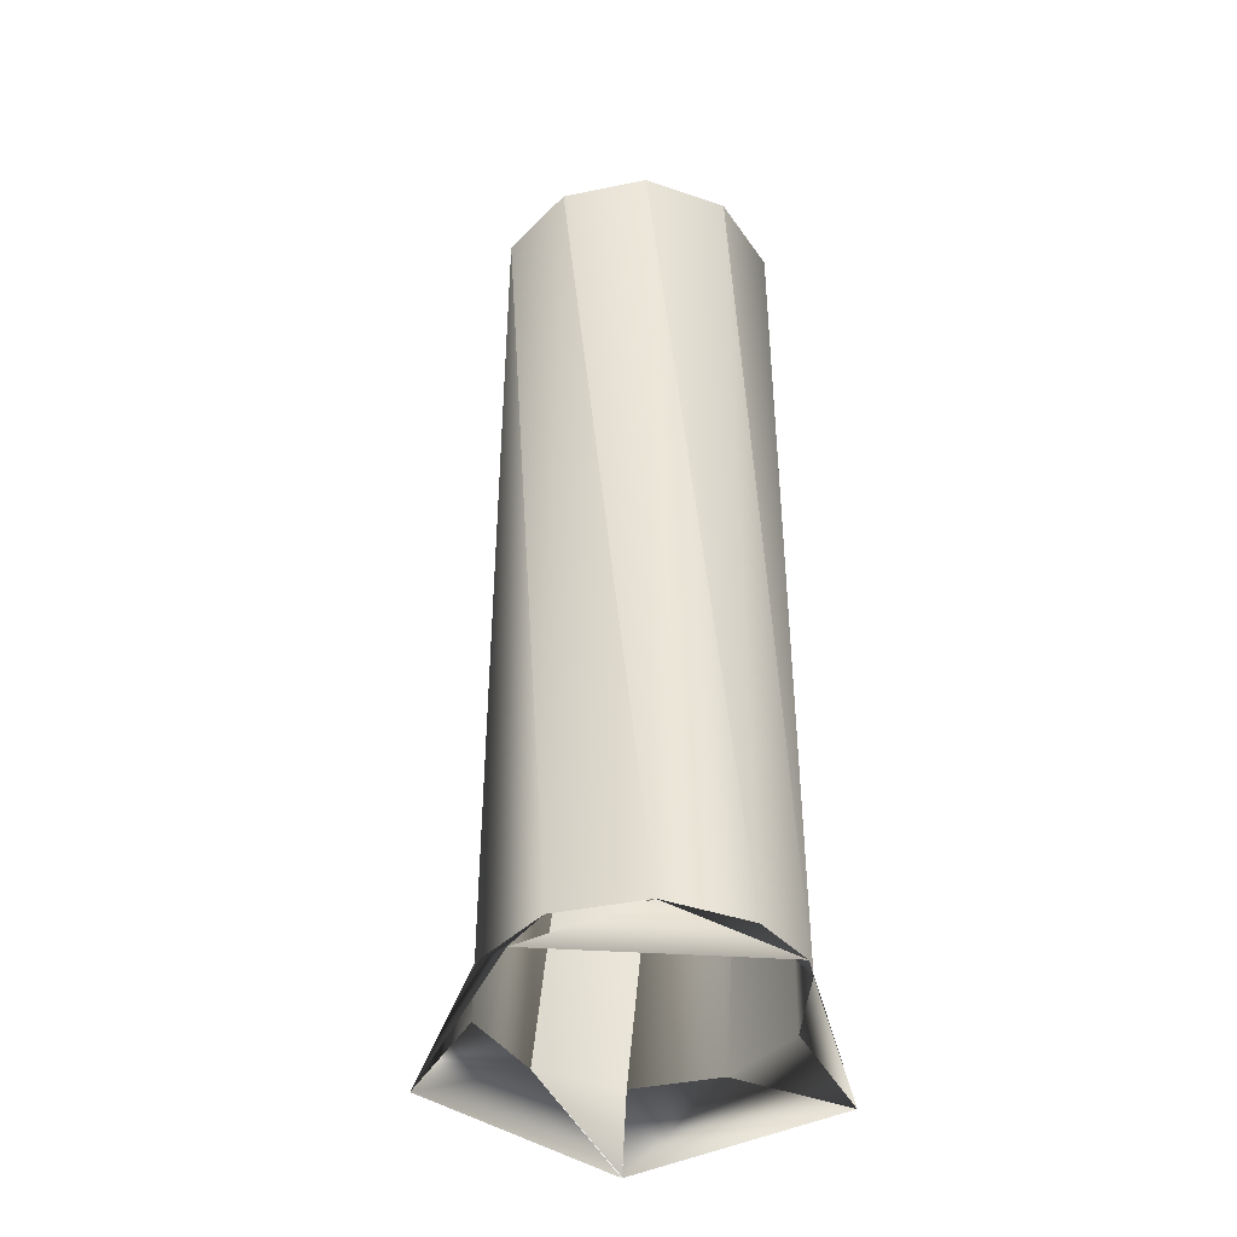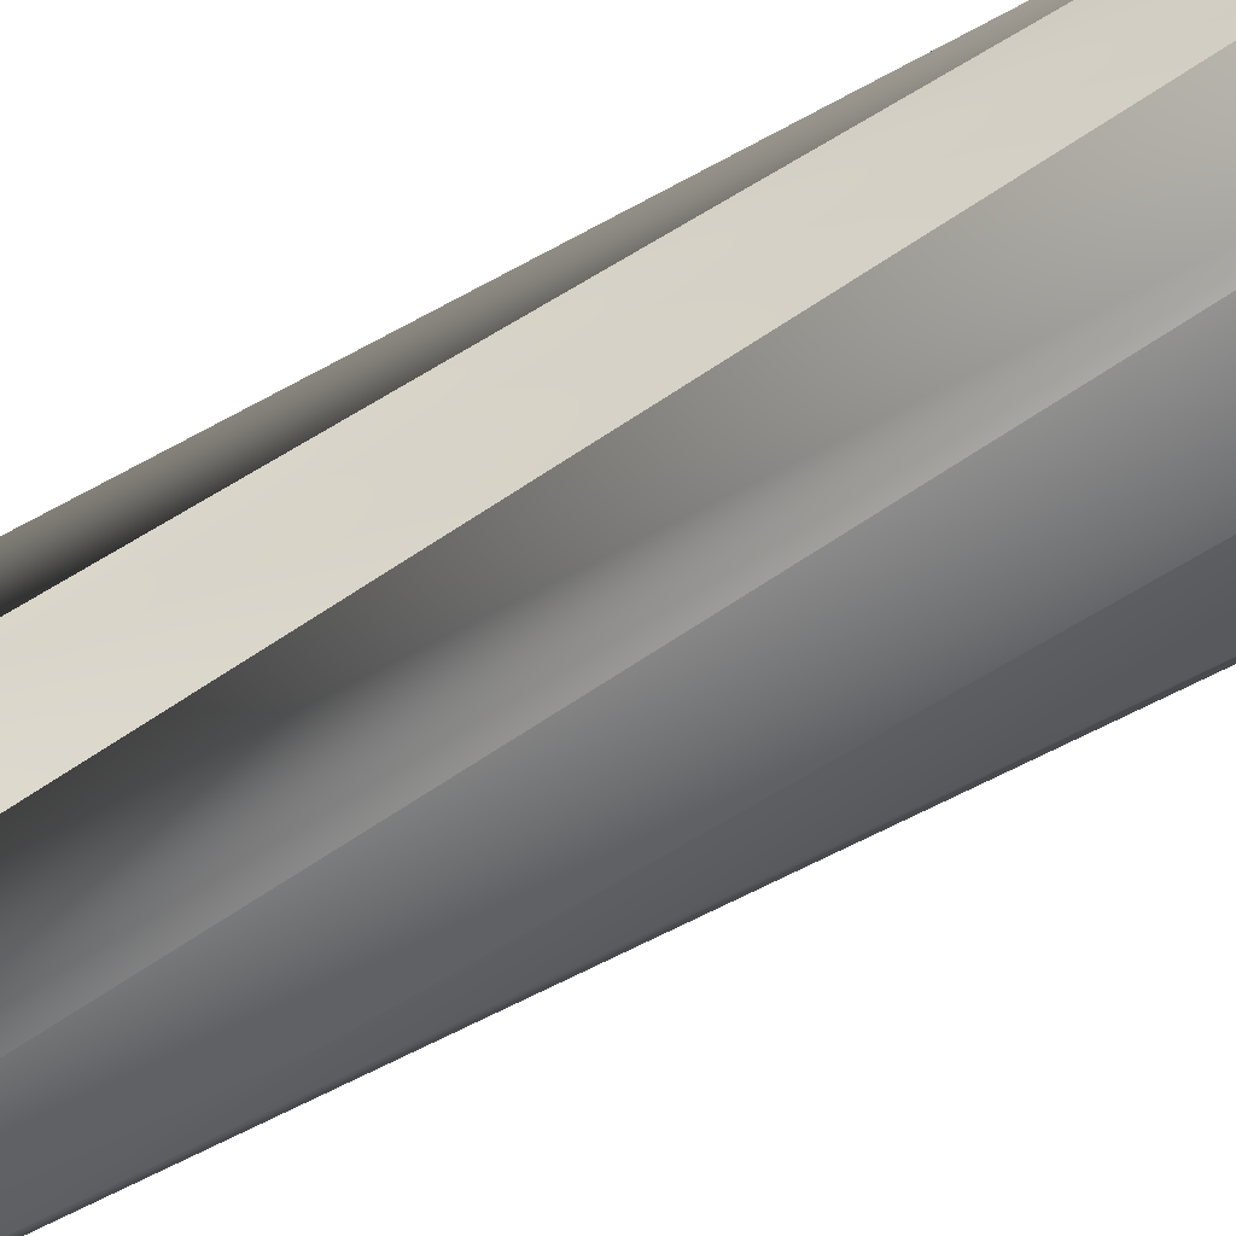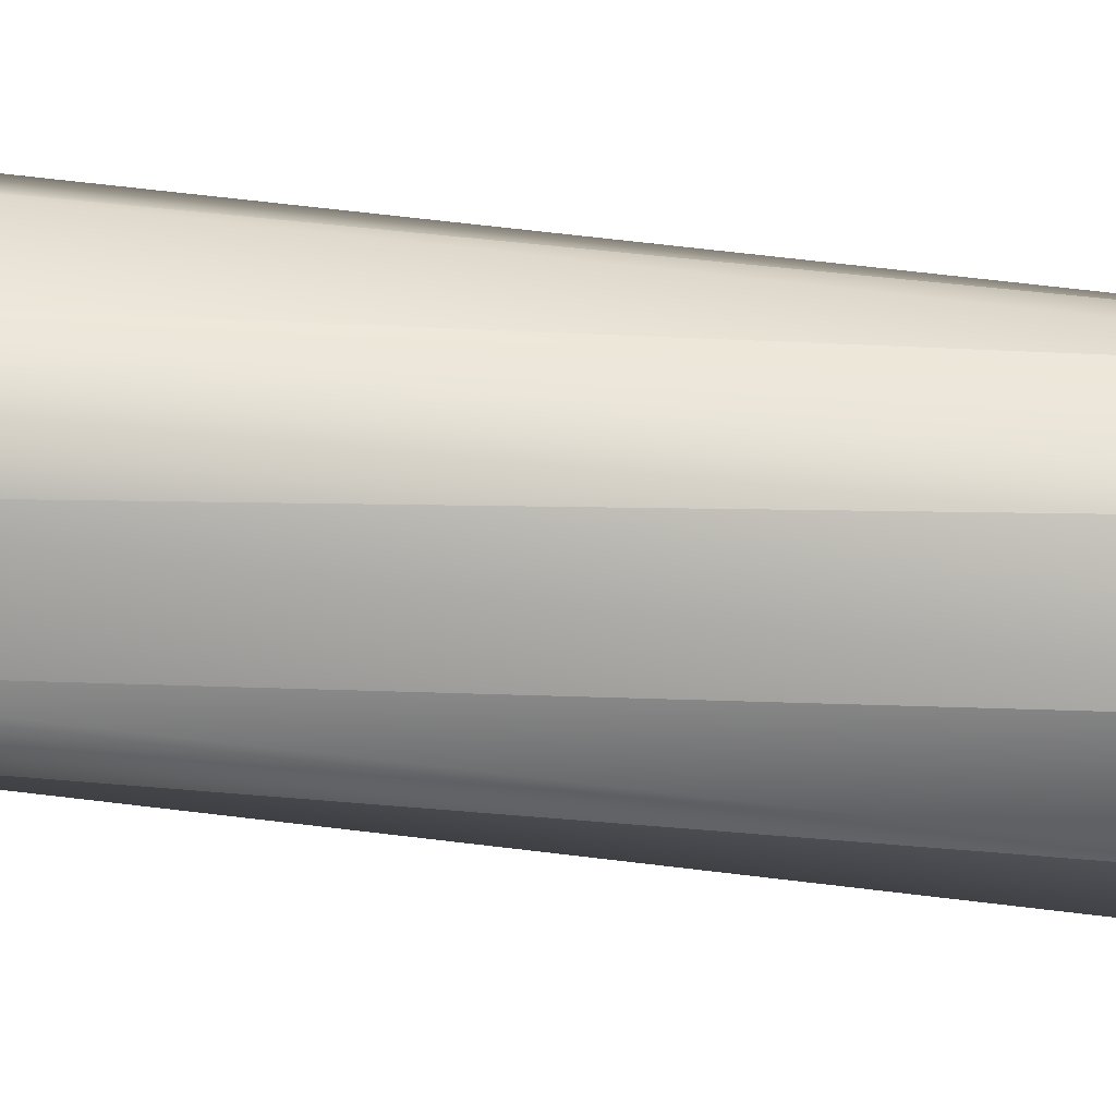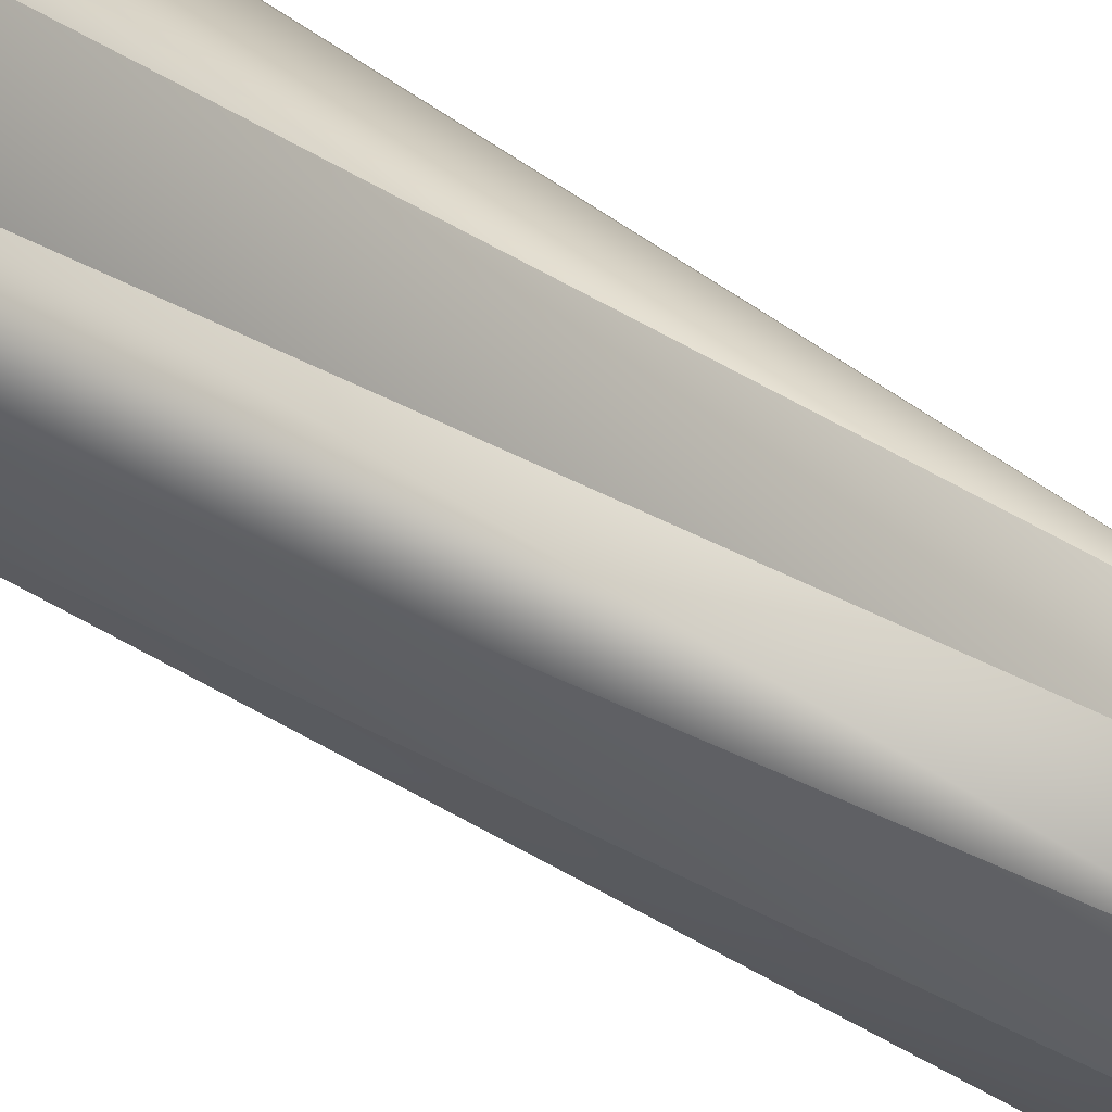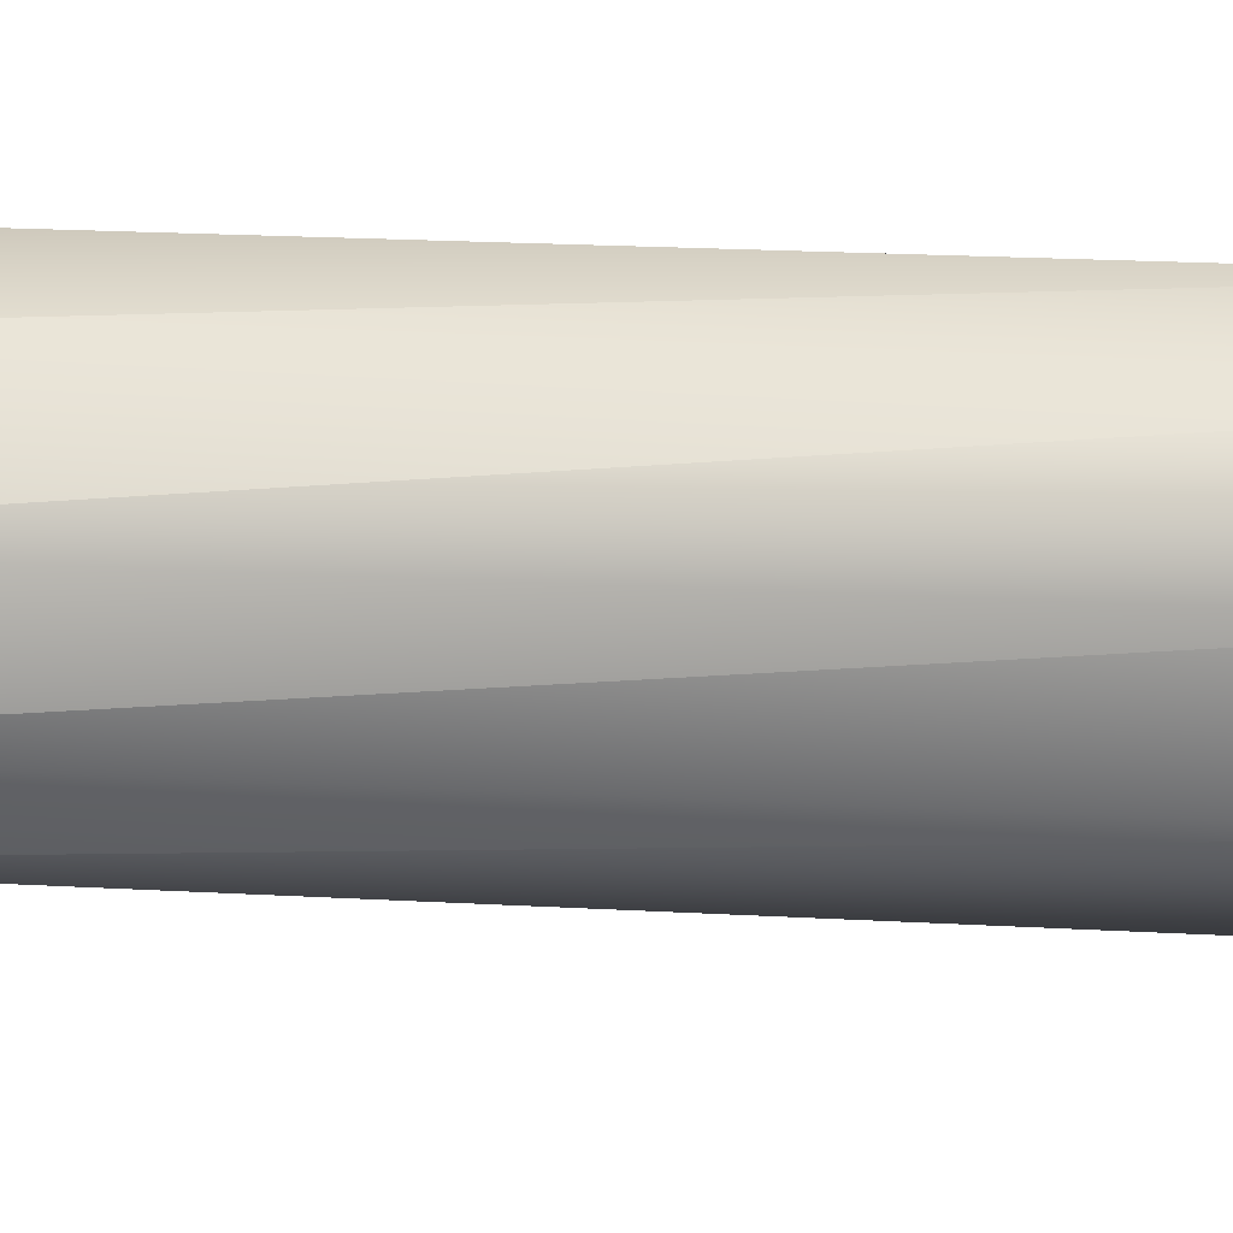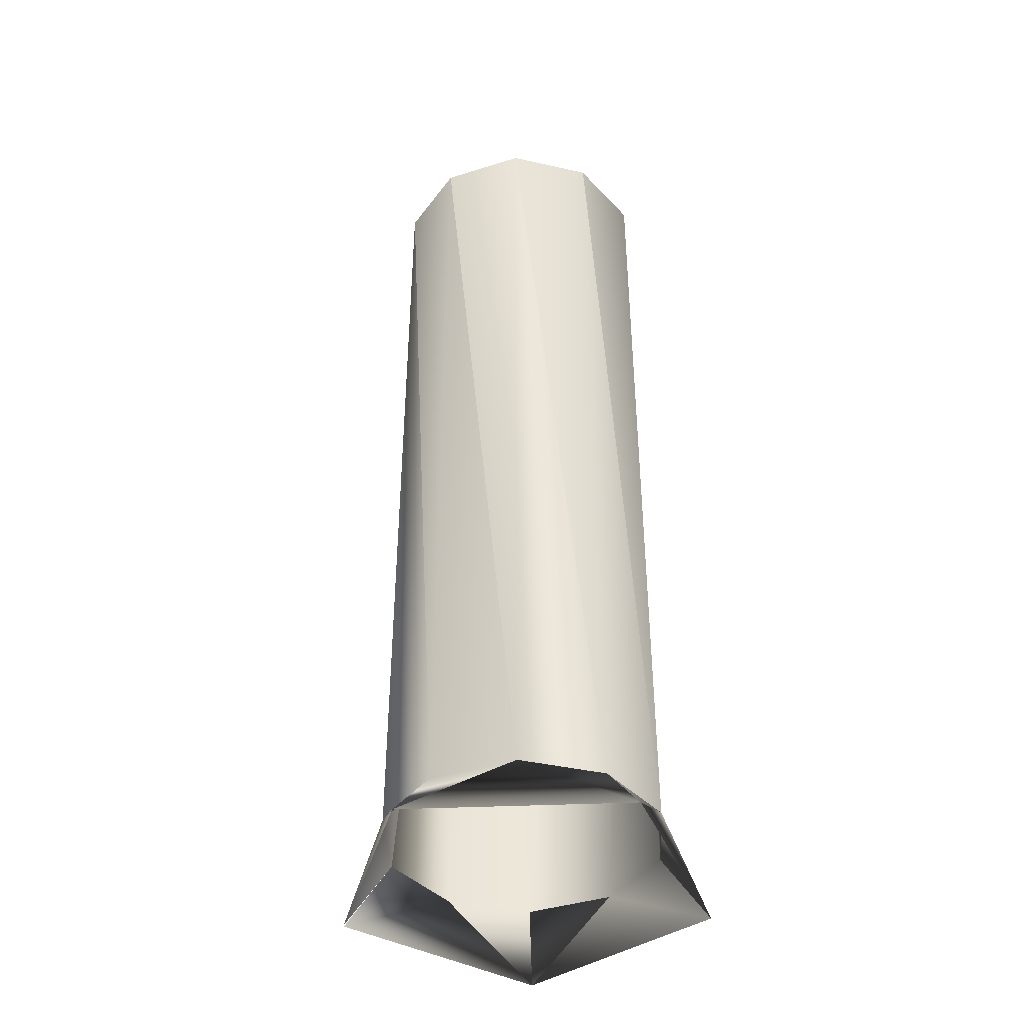
<metadata>
{"format":"obj","ext":"obj","renderer":"f3d","projection":"perspective","resolution":1024,"background":"white","views":[{"elev":-42.1,"azim":-76.3,"up":"+Y"},{"elev":-56.0,"azim":120.8,"up":"+Z"},{"elev":64.9,"azim":97.0,"up":"+Z"},{"elev":-41.0,"azim":49.1,"up":"+Z"},{"elev":19.9,"azim":-83.9,"up":"+Z"},{"elev":-41.4,"azim":-141.2,"up":"+Y"}]}
</metadata>
<code>
v 0.06082 -0.6061 0.0772
v 0.023 -0.5838 0.0557
v -0.009219 -0.6063 0.02619
v -0.009249 -0.5838 0.04522
v 0.023 -0.2373 0.0557
v -0.0415 -0.5838 0.0557
v -0.009249 -0.2373 0.04522
v 0.04293 -0.2373 0.08313
v -0.07937 -0.606 0.07742
v 0.04293 -0.5838 0.08313
v -0.06143 -0.5838 0.08313
v -0.0415 -0.2373 0.0557
v 0.04293 -0.2373 0.117
v 0.06099 -0.6055 0.07717
v -0.06143 -0.5838 0.117
v 0.04293 -0.5838 0.117
v -0.05272 -0.6063 0.1599
v -0.06143 -0.2373 0.08313
v 0.023 -0.2373 0.1445
v -0.0415 -0.5838 0.1445
v -0.06143 -0.2373 0.117
v 0.023 -0.5838 0.1445
v 0.03415 -0.6063 0.1599
v -0.009249 -0.5838 0.155
v -0.009249 -0.2373 0.155
v -0.0415 -0.2373 0.1445
f 1 2 3
f 3 2 1
f 2 4 3
f 3 4 2
f 2 4 5
f 5 4 2
f 3 6 4
f 4 6 3
f 5 4 7
f 7 4 5
f 8 2 5
f 5 2 8
f 3 6 9
f 9 6 3
f 4 6 7
f 7 6 4
f 8 10 2
f 2 10 8
f 11 9 6
f 6 9 11
f 7 6 12
f 12 6 7
f 13 10 8
f 8 10 13
f 10 14 2
f 2 14 10
f 12 6 11
f 11 6 12
f 13 16 10
f 10 16 13
f 15 9 17
f 17 9 15
f 18 11 15
f 15 11 18
f 12 11 18
f 18 11 12
f 19 16 13
f 13 16 19
f 10 1 16
f 16 1 10
f 20 17 15
f 15 17 20
f 18 15 21
f 21 15 18
f 19 22 16
f 16 22 19
f 16 1 23
f 23 1 16
f 24 20 17
f 17 20 24
f 21 15 20
f 20 15 21
f 19 25 22
f 22 25 19
f 22 23 16
f 16 23 22
f 24 26 20
f 20 26 24
f 23 24 17
f 17 24 23
f 21 20 26
f 26 20 21
f 22 25 24
f 24 25 22
f 23 24 22
f 22 24 23
f 25 26 24
f 24 26 25

</code>
